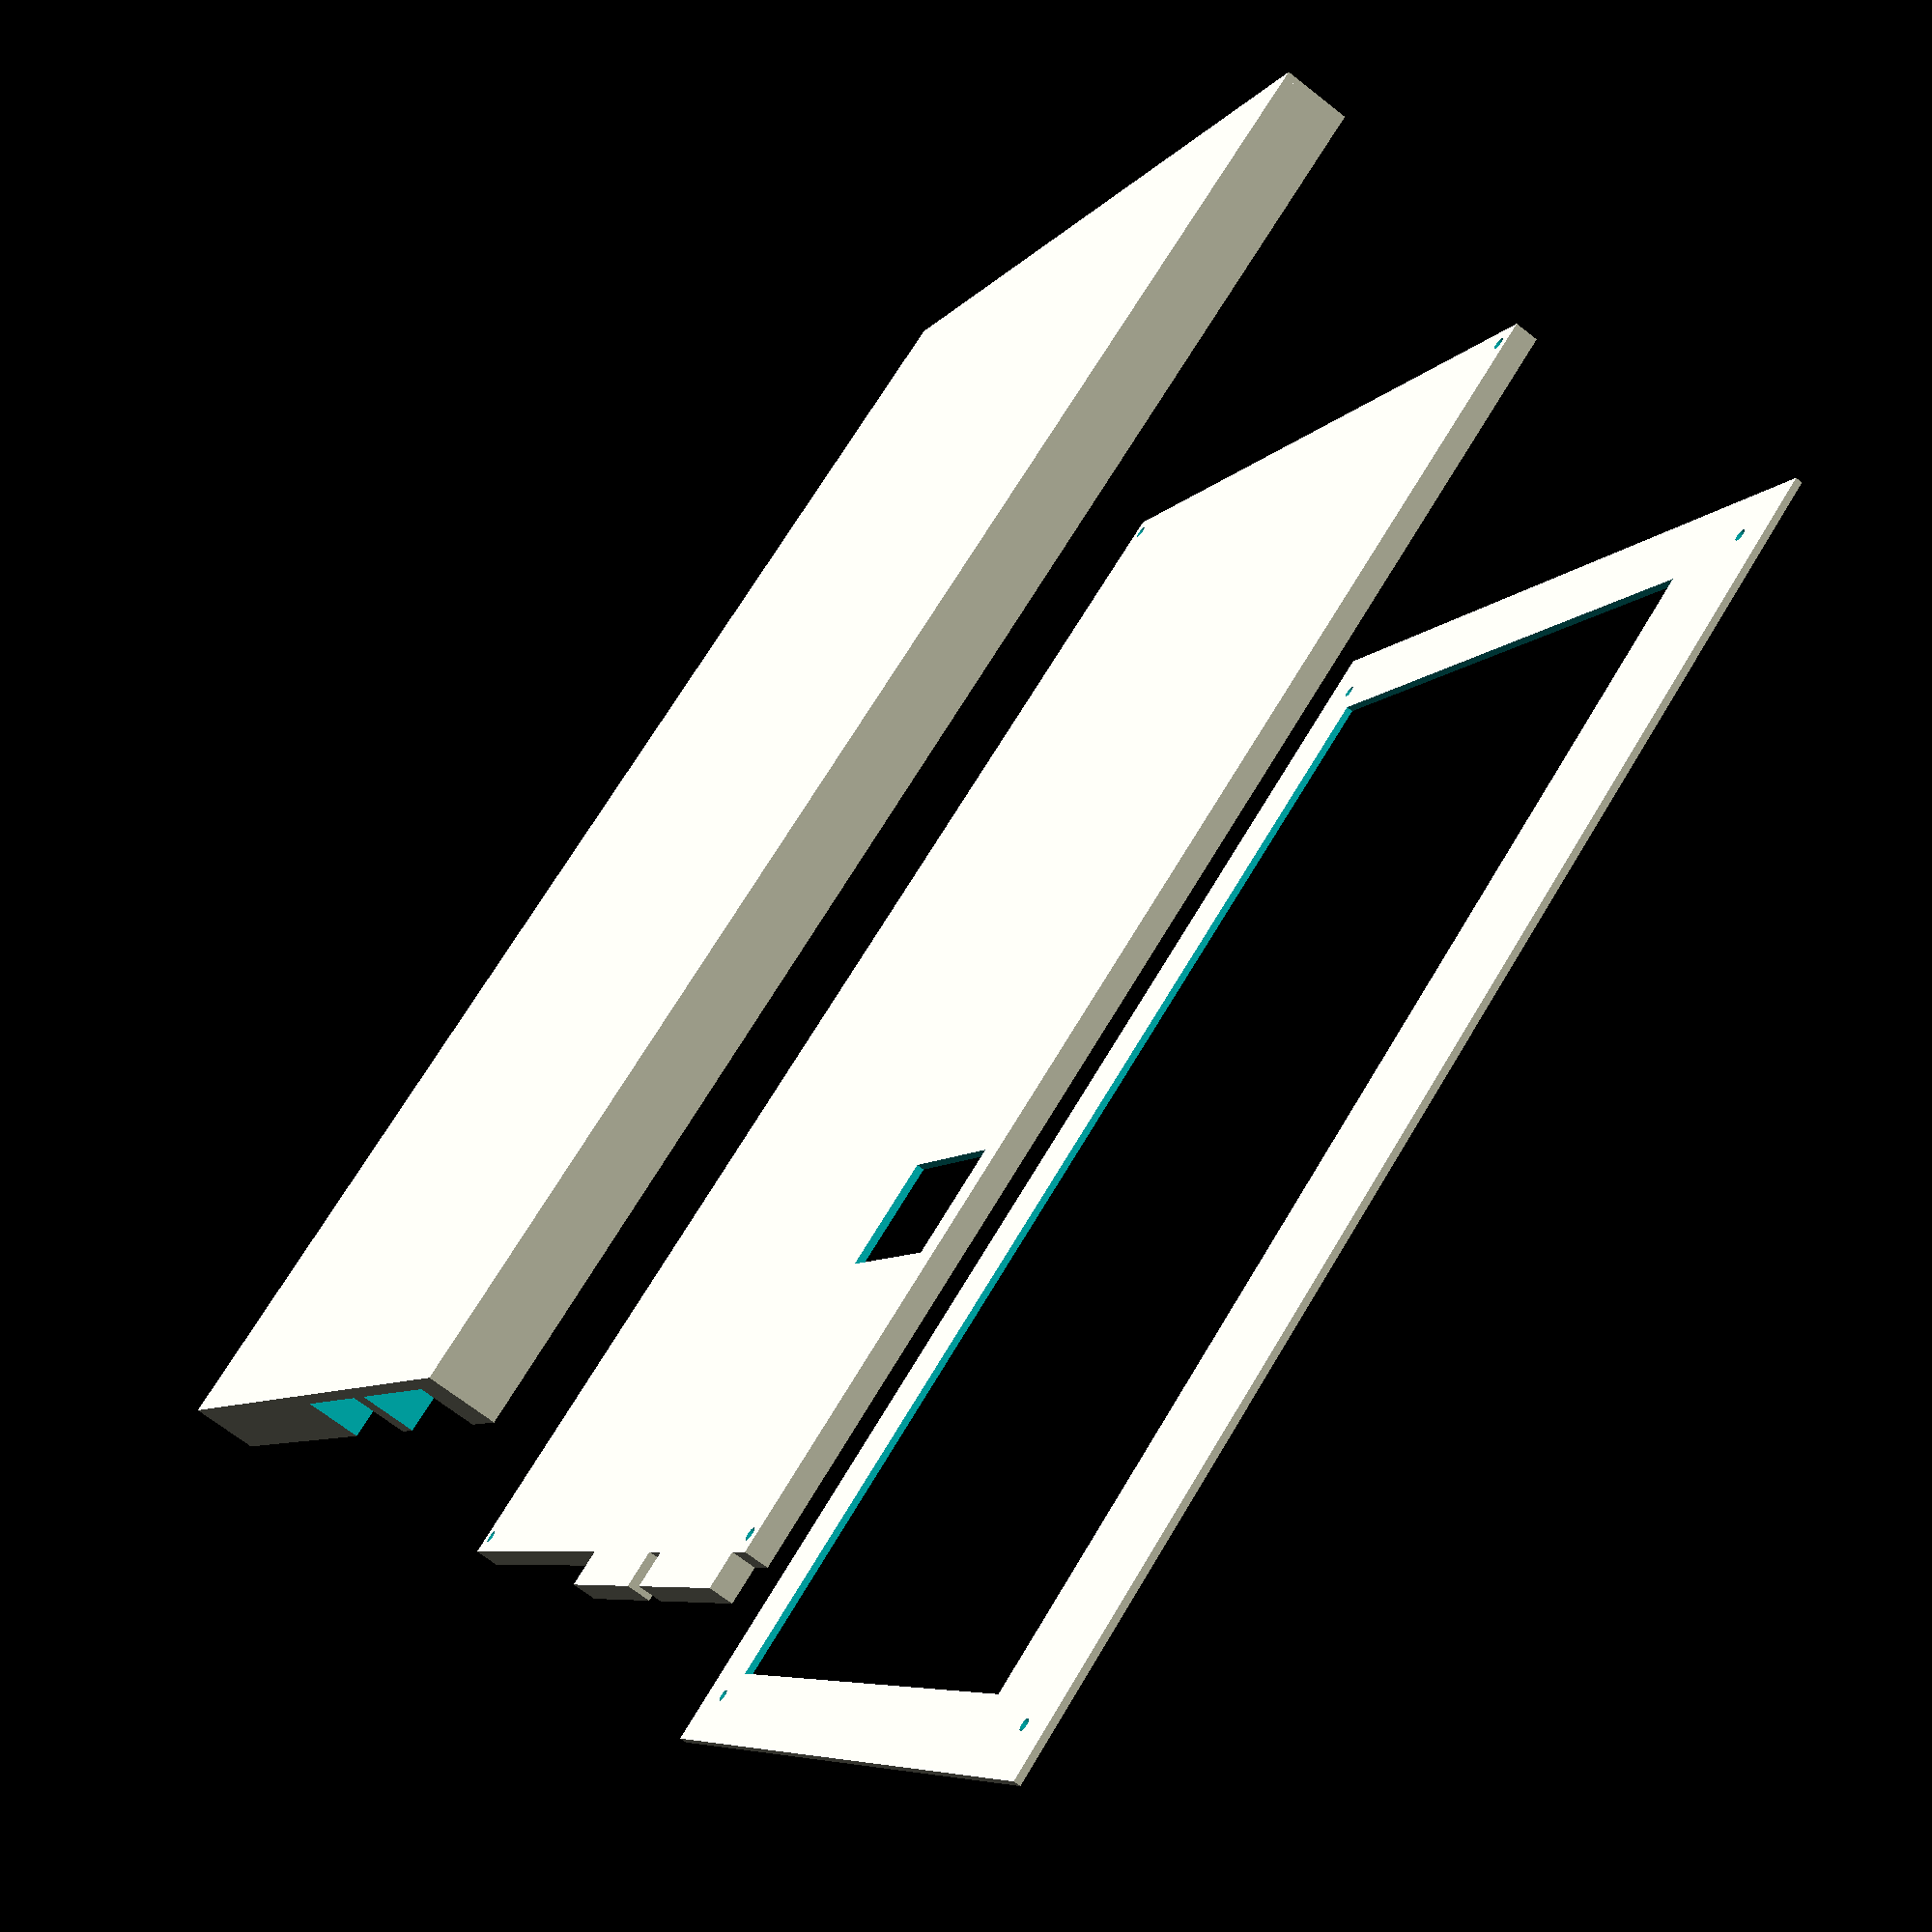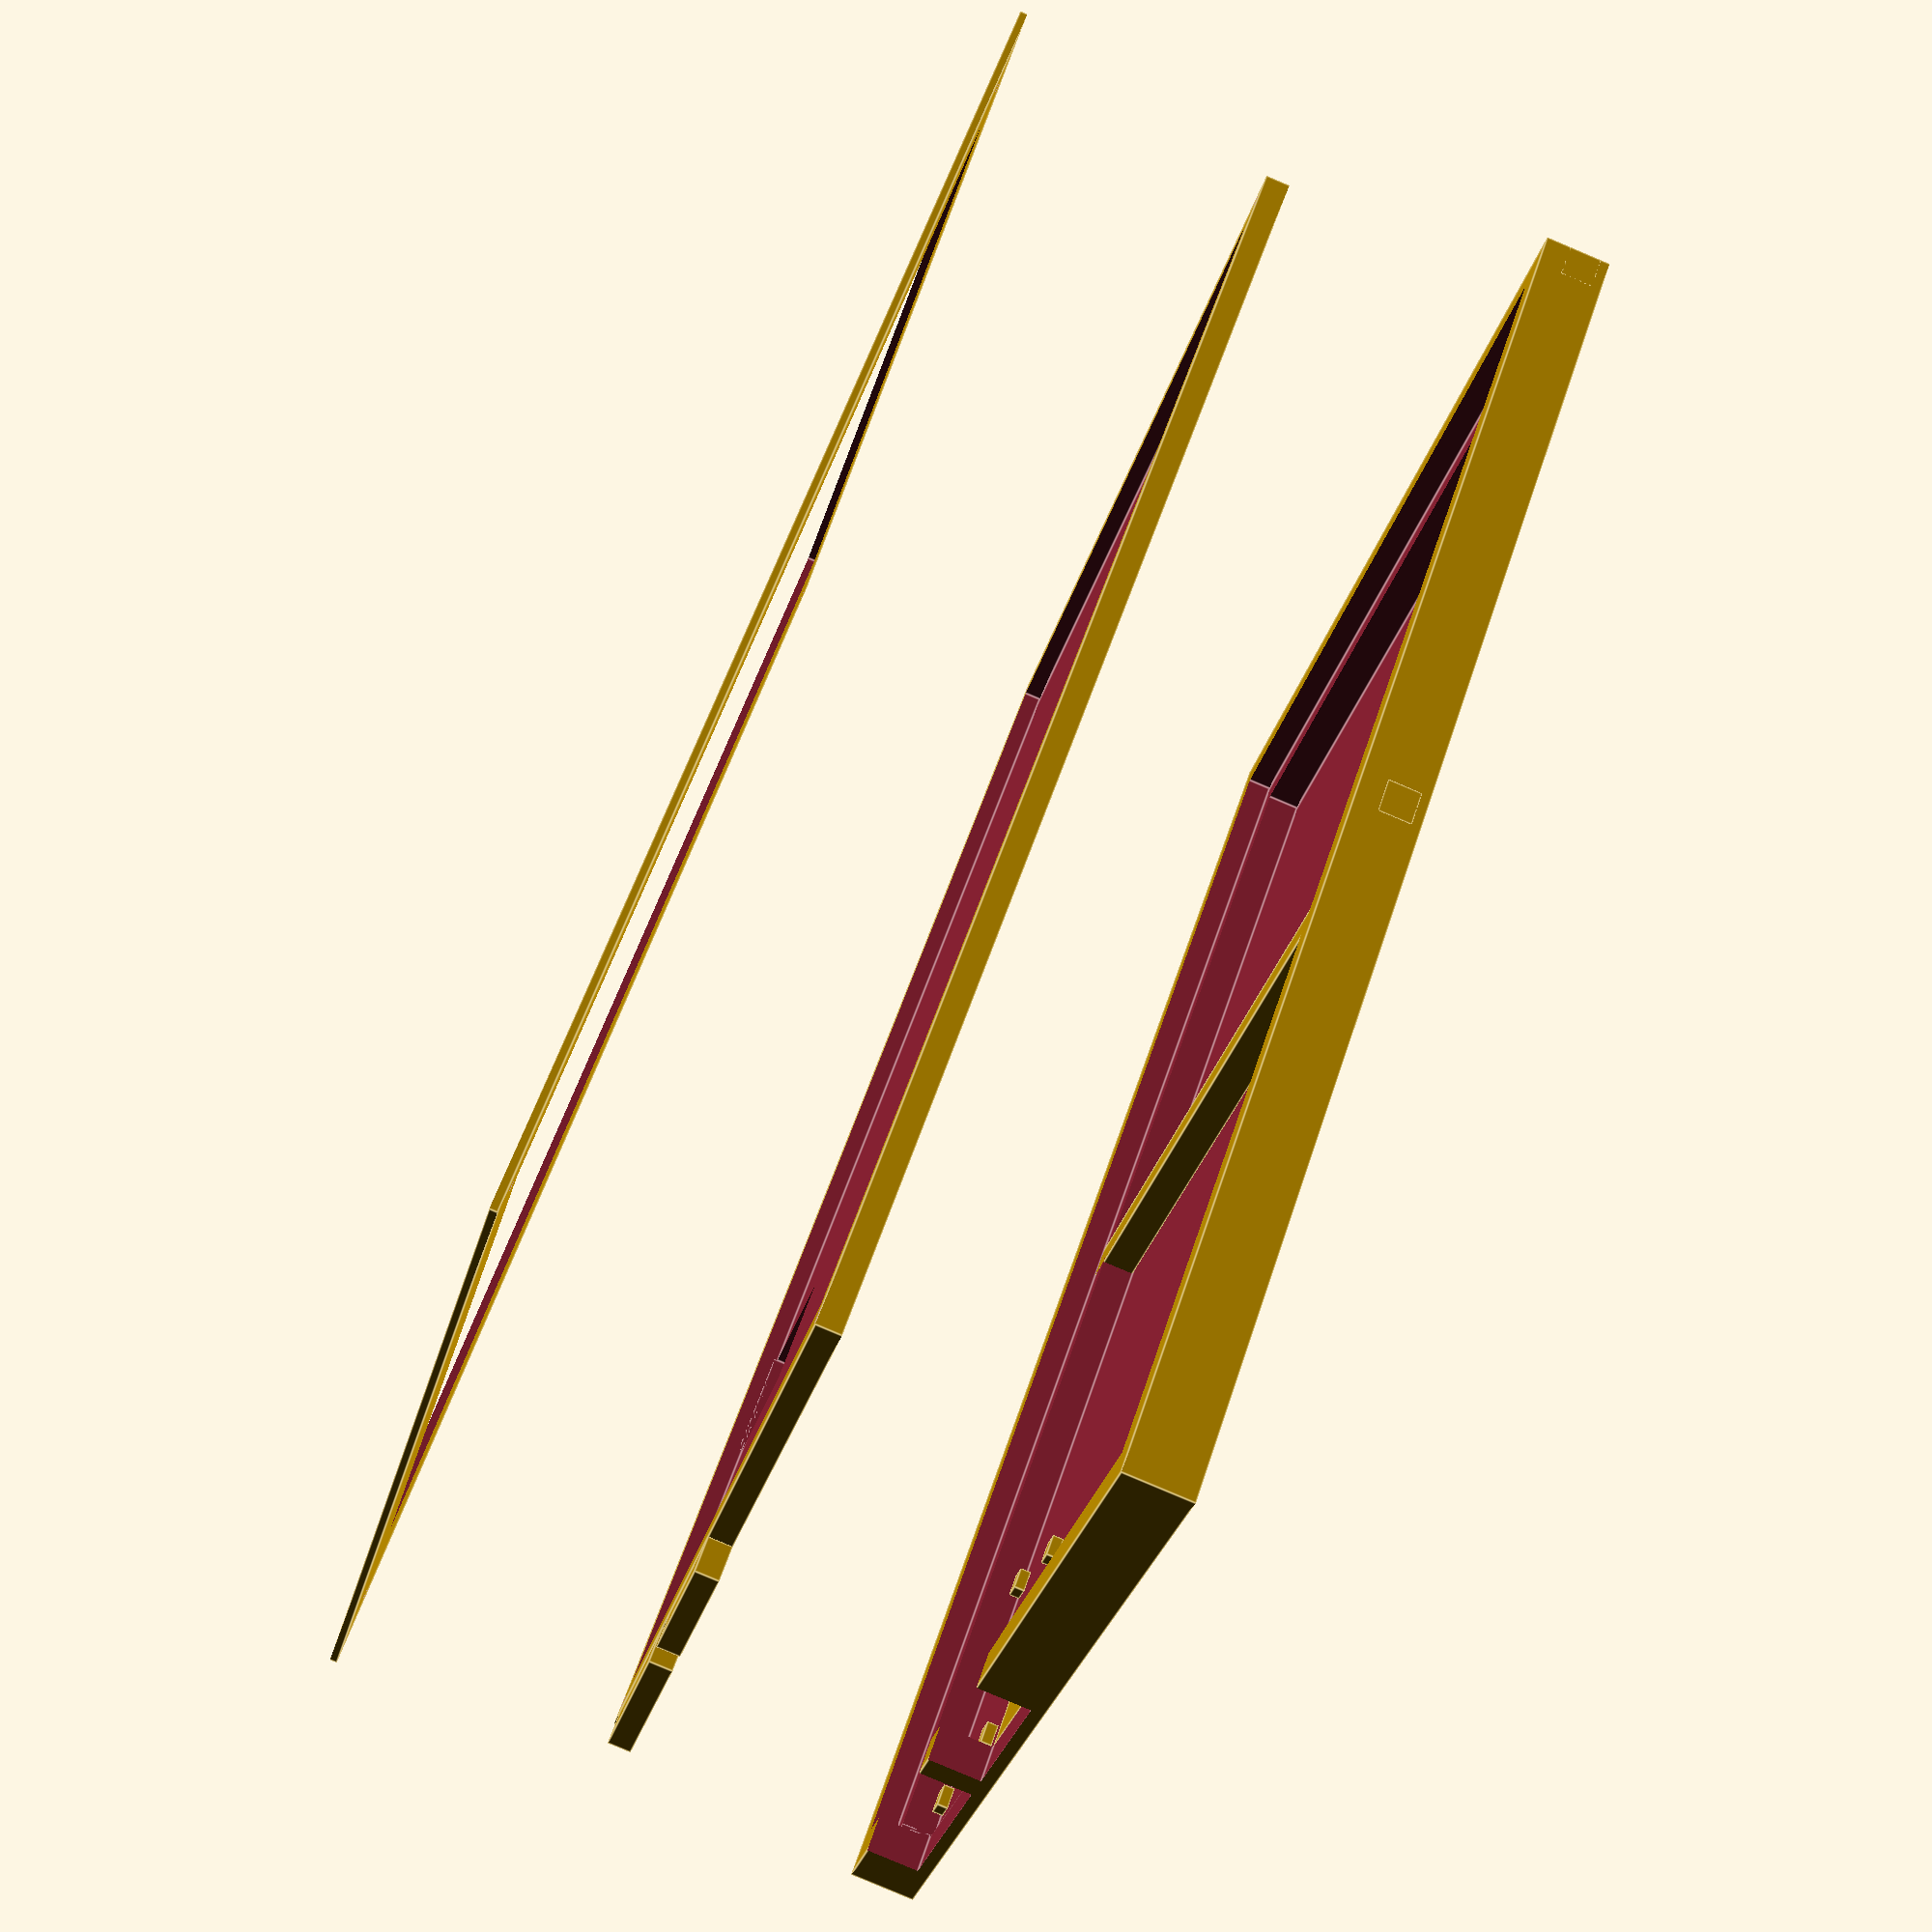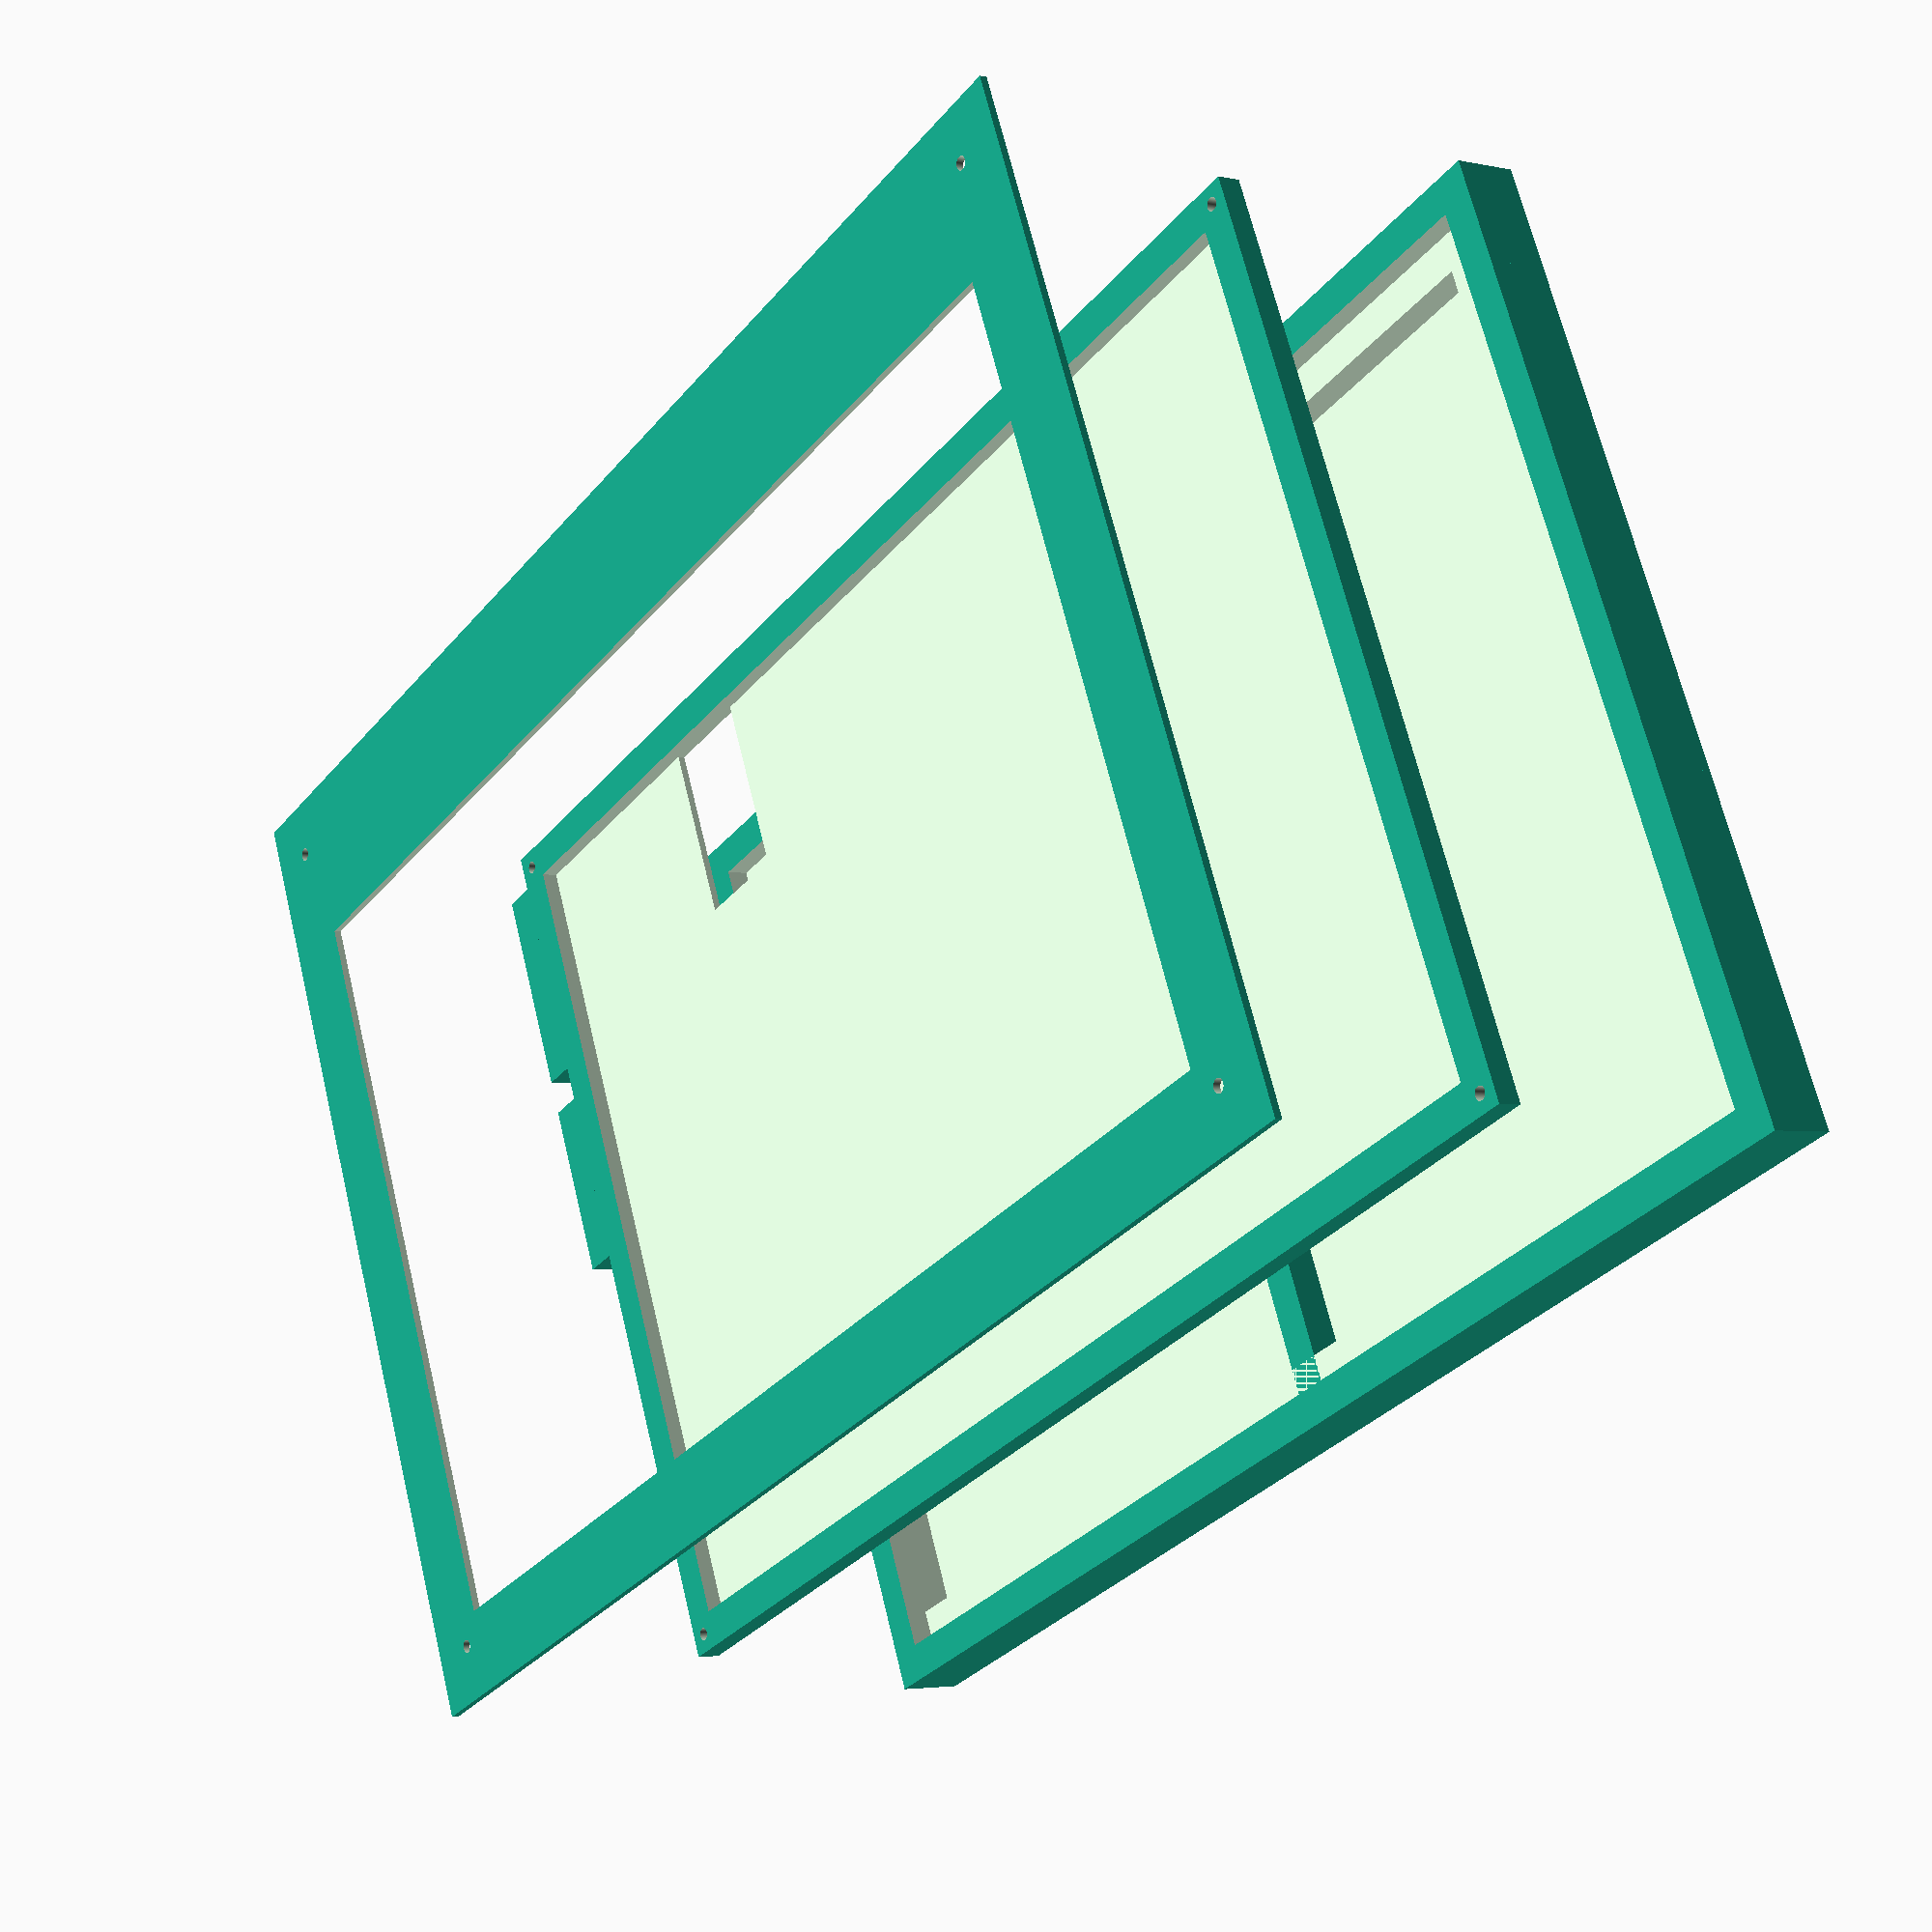
<openscad>
// MonitorCow - CTCL 2024
// File: monitorcow-n156kme-gna_mdf.scad
// Purpose: Case design, optimized for wood carving
// Created: October 18, 2024
// Modified: November 16, 2024

// Units - mm
// X - Width
// Y - Length
// Z - Height

// Accepted values:
// "base" - Everything else
// "lcdmount" - Display mount
// "lcdcover" - Display cover layer
// "all" - Show everything
// "allexp" - Show everything, exploded view
show = "allexp";
exp_dist = 75;

// Dimensions
// 215mm display + 10mm display PCB area + 10mm for cable ; 2.6mm for display + 2mm double-sided tape
lcd_dims = [350, 215 + 10 + 10, 2.6 + 2];
// Distance between connector middle and the outer right side of the display
lcd_conn_from_right = 120;
// Distances between the outer dimension of the lens to the LCD active area
lcd_aa_dist_right = 2.5;
lcd_aa_dist_left = 2.5;
lcd_aa_dist_bottom = 17 + 7;
lcd_aa_dist_top = 2.5;

case_bottom_height = 2.5;
// Distance between the case bottom layer and the bottom of the display mount
case_internal_height = 9;

// Walls that the display mount rests on
case_inner_wall_width = 10;

// Outer structural wall of the case
// WARNING: This variable changes the size of the case
case_outer_wall_width = 10;
// Size of the posts that the display mount bolts to
// WARNING: This variable changes the size of the case and LCD mount
case_post_size = 10;

disp_edge_width = case_post_size;
disp_cover_height = 2;
disp_base_height = 2;
disp_conn_cutout_width = 30;
disp_conn_cutout_length = 50;

// PCB parameters
pcb_width = 60;
pcb_length = 102;
pcb_thickness = 1;

// PCB mounting hole offsets
pcb_mount_tl = [23,-3];
pcb_mount_tr = [-16,-3];
pcb_mount_bl = [12,3];
pcb_mount_br = [-16,3];

// Button PCB parameters
pcb2_width = 51;
pcb2_length = 28;

// Distance between PCBs
pcb_sep_dist = 10;

// Standoff parameters
// length of both sides
pcb_standoff_base_size = 6;
pcb_standoff_height = 3;
pcb_standoff_od = 4;

case_mount_standoff_height = 3;
case_mount_standoff_od = 4.5;

// Bolt diameter + tolerance
bolt_dia = 3 + 0.6;

// Support count
support_width = case_inner_wall_width;
disp_y_axis_supports = 1;

// == Variable Assignment Section ==
// Height of the mount part
lcd_mount_height = disp_base_height + lcd_dims[2];

box_height = case_bottom_height + case_internal_height + lcd_mount_height;
box_width = lcd_dims[0] + (case_post_size * 2) + (case_outer_wall_width * 2);
box_length = lcd_dims[1] + (case_post_size * 2) + (case_outer_wall_width * 2);

// Total size of the case
box_dims = [box_width, box_length, box_height];
// Size of the inside part of the box without display rest walls
box_total_inner_size = [lcd_dims[0] + (case_post_size * 2), lcd_dims[1] + (case_post_size * 2), box_height];
// Size of the inside part of the box with display rest walls
// No wall right due to IO
box_inner_size = [lcd_dims[0] + ((case_post_size * 2) - case_inner_wall_width), lcd_dims[1] + ((case_post_size * 2) - (case_inner_wall_width * 2)), box_height];

// 3D size of posts
post_dims = [case_post_size, case_post_size, case_internal_height];

// Case bolt center locations
case_bolt_centers = [
    [case_outer_wall_width, case_outer_wall_width, case_bottom_height] + [(case_post_size / 2), (case_post_size / 2), post_dims[2] - case_mount_standoff_od],
    [case_outer_wall_width + box_total_inner_size[0] - case_post_size, case_outer_wall_width, case_bottom_height] + [(case_post_size / 2), (case_post_size / 2), post_dims[2] - case_mount_standoff_od],
    [case_outer_wall_width, case_outer_wall_width + box_total_inner_size[1] - case_post_size, case_bottom_height] + [(case_post_size / 2), (case_post_size / 2), post_dims[2] - case_mount_standoff_od],
    [case_outer_wall_width + box_total_inner_size[0] - case_post_size, case_outer_wall_width + box_total_inner_size[1] - case_post_size, case_bottom_height] + [(case_post_size / 2), (case_post_size / 2), post_dims[2] - case_mount_standoff_od]
];

// == Object Drawing Section ==
module base() {
    module standoff() {
        translate([0, 0, 0]) {
            difference() {
                cube([pcb_standoff_base_size, pcb_standoff_base_size, pcb_standoff_height]);
//                translate([(pcb_standoff_base_size / 2), (pcb_standoff_base_size / 2), -1]) { 
//                    cylinder(r=pcb_standoff_od / 2, h=pcb_standoff_od + 2, $fn=6);
//                }
            }
        }
    }
    difference() {
        union() {
            difference() {
                cube(box_dims);
                // Cutout for internals
                translate([case_outer_wall_width + case_inner_wall_width, case_outer_wall_width + case_inner_wall_width, case_bottom_height]) {
                    cube(box_inner_size);
                }
                // Cutout for display mount
                translate([case_outer_wall_width, case_outer_wall_width, case_bottom_height + case_internal_height]) {
                    cube([lcd_dims[0] + (case_post_size * 2), lcd_dims[1] + (case_post_size * 2), box_height]);
                }
            }
            // With 0 Y = Bottom, 0 X = Left
            // Bottom Left Post
            //translate([case_outer_wall_width, case_outer_wall_width, case_bottom_height]) {
            //    cube(post_dims);
            //}
            // Bottom Right Post
            //translate([case_outer_wall_width + box_total_inner_size[0] - case_post_size, case_outer_wall_width, case_bottom_height]) {
            //    cube(post_dims);
            //}
            // Top Left Post
            //translate([case_outer_wall_width, case_outer_wall_width + box_total_inner_size[1] - case_post_size, case_bottom_height]) {
            //    cube(post_dims);
            //}
            // Top Right Post
            //translate([case_outer_wall_width + box_total_inner_size[0] - case_post_size, case_outer_wall_width + box_total_inner_size[1] - case_post_size, case_bottom_height]) {
            //    cube(post_dims);
            //}
        }
        // PCB connector cutout
        translate([box_dims[0] - case_outer_wall_width - 1, case_outer_wall_width + case_post_size, case_bottom_height + pcb_standoff_height - 2]) {
            cube([case_outer_wall_width + 2,pcb_width,20]);
        }
        // Button PCB cutout
        translate([box_dims[0] - case_outer_wall_width - 1, case_outer_wall_width + case_post_size + pcb_width + pcb_sep_dist, case_bottom_height + pcb_standoff_height - 2]) {
            cube([case_outer_wall_width + 2,pcb2_width,20]);
        }
    }
    // Supports
    if (disp_y_axis_supports > 0) {
        for (a =[0:disp_y_axis_supports]) {
            
            translate([(((box_dims[0] / (disp_y_axis_supports + 1))) - support_width) * a,0,case_bottom_height]) {
                cube([support_width,box_dims[1],case_internal_height]);
            }
        }
    }
    // PCB standoffs
    // Subtracting x by "case_outer_wall_width" is omitted from the following to have the connectors somewhat flush with the side of the case
    translate([box_dims[0] - pcb_length, case_outer_wall_width + case_post_size, case_bottom_height]) {
        // Bottom Left
        translate([0, 0, 0] + pcb_mount_bl) {
            standoff();
        }
        // Bottom Right
        translate([pcb_length - pcb_standoff_base_size, 0, 0] + pcb_mount_br) {
            standoff();
        }
        // Top Left
        translate([0, pcb_width - pcb_standoff_base_size, 0] + pcb_mount_tl) {
            standoff();
        }
        // Top Right
        translate([pcb_length - pcb_standoff_base_size, pcb_width - pcb_standoff_base_size, 0] + pcb_mount_tr) {
            standoff();
        }
    } 
    
    // Button PCB standoff
    // It is a flat platform as the button panel would be double-sided-taped to the case instead of using bolt mounts due to its small size
    translate([box_dims[0] - case_outer_wall_width - pcb2_length, case_outer_wall_width + case_post_size + pcb_width + pcb_sep_dist, case_bottom_height - 2]) {
        cube([pcb2_length, pcb2_width, pcb_standoff_height]);
    }    
}

module lcdmount() {
    difference() {
        translate([case_outer_wall_width, case_outer_wall_width, 0]) {
            difference() {
                cube([box_total_inner_size[0], box_total_inner_size[1], lcd_mount_height]);
                translate([case_post_size, case_post_size, disp_base_height]) {
                    // Add 1 to prevent z fighting effects
                    cube(lcd_dims + [0,0,1]);
                }
                conn_cutout_dist = 
                    box_total_inner_size[0] - 
                    case_post_size -
                    (lcd_conn_from_right - (disp_conn_cutout_width / 2));
                
                // Once again add -1 to height for z fighting
                translate([conn_cutout_dist, case_post_size, -1]) {
                    // Connector cutout 
                    // Then add back 2mm to height
                    cube([disp_conn_cutout_width, disp_conn_cutout_length, disp_base_height + 2]);
                }   
            }
        }
        for (pos = case_bolt_centers) {
            translate([pos[0], pos[1], -1]) {
                cylinder(r = bolt_dia / 2, h = lcd_mount_height + 2, $fn=360);
            }
        }
    }
    
    translate([box_dims[0] - case_outer_wall_width, case_outer_wall_width + case_post_size, 0]) {
        cube([case_outer_wall_width,pcb_width,lcd_mount_height]);
    }
    translate([box_dims[0] - case_outer_wall_width, case_outer_wall_width + case_post_size + pcb_width + pcb_sep_dist, 0]) {
        cube([case_outer_wall_width,pcb2_width,lcd_mount_height]);
    }
}

module lcdcover() {
    difference() {
        cube([box_dims[0], box_dims[1], disp_cover_height]);
        cutout_width = box_dims[0] - (case_post_size * 2) - (case_outer_wall_width * 2) - lcd_aa_dist_right - lcd_aa_dist_left;
        cutout_length = box_dims[1] - (case_post_size * 2) - (case_outer_wall_width * 2) - lcd_aa_dist_top - lcd_aa_dist_bottom;
        left_distance = lcd_aa_dist_left + case_post_size + case_outer_wall_width;
        bottom_distance = lcd_aa_dist_bottom + case_post_size + case_outer_wall_width;
        translate([left_distance, bottom_distance, -1]) {
            cube([cutout_width, cutout_length, disp_cover_height + 2]);
        }
        for (pos = case_bolt_centers) {
            translate([pos[0], pos[1], -1]) {
                cylinder(r = bolt_dia / 2, h = lcd_mount_height + 2, $fn=360);
            }
        }
    }
}




if (show == "base") {
    base();
}

if (show == "lcdmount") {
    lcdmount();
}

if (show == "lcdcover") {
    lcdcover();
}

if (show == "all") {
     base();
    translate([0, 0, case_bottom_height + case_internal_height]) {
        lcdmount();
    }
    translate([0, 0, case_bottom_height + case_internal_height + disp_base_height + lcd_dims[2]]) {
        lcdcover();
    }
}

if (show == "allexp") {
    base();
    translate([0, 0, case_bottom_height + case_internal_height + exp_dist]) {
        lcdmount();
    }
    translate([0, 0, case_bottom_height + case_internal_height + disp_base_height + lcd_dims[2] + (exp_dist * 2)]) {
        lcdcover();
    }
}


</openscad>
<views>
elev=69.6 azim=33.2 roll=231.9 proj=p view=wireframe
elev=264.3 azim=322.2 roll=112.9 proj=p view=edges
elev=183.6 azim=336.5 roll=125.7 proj=p view=solid
</views>
